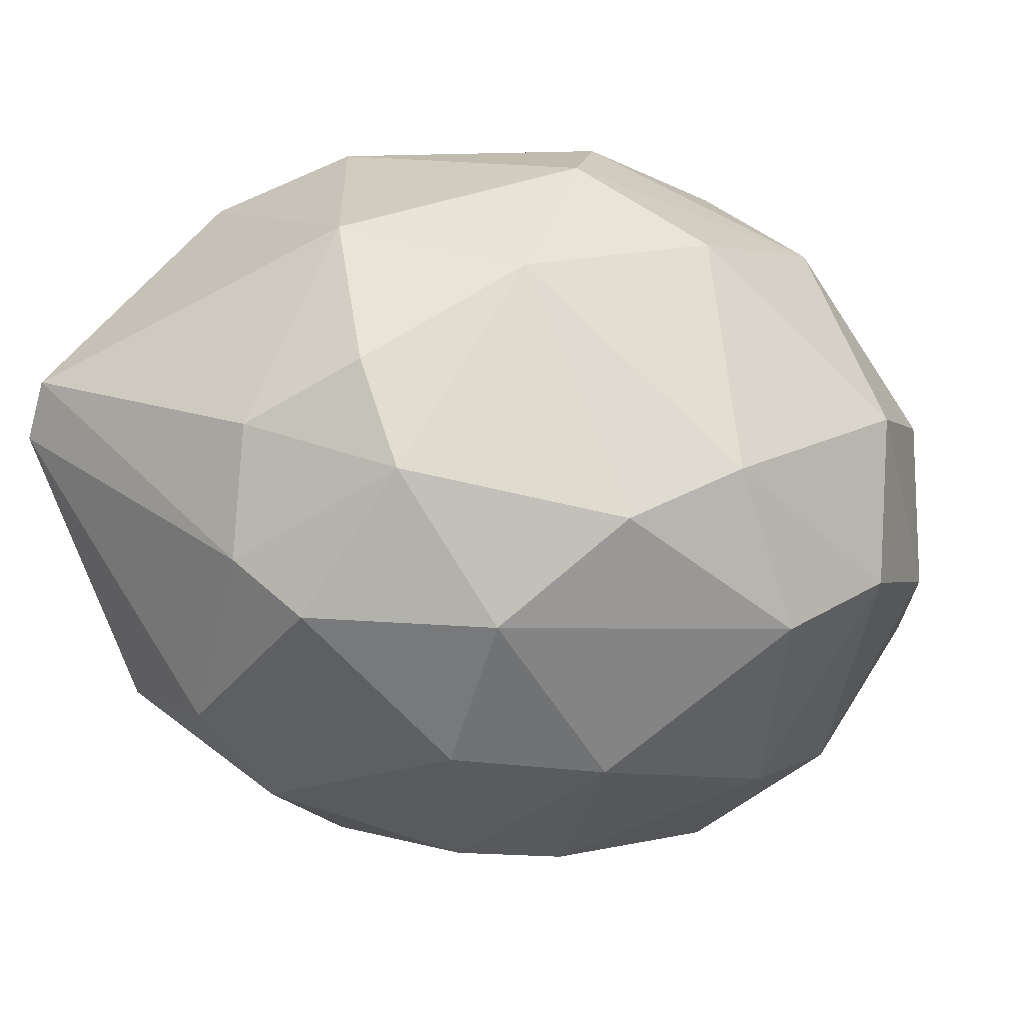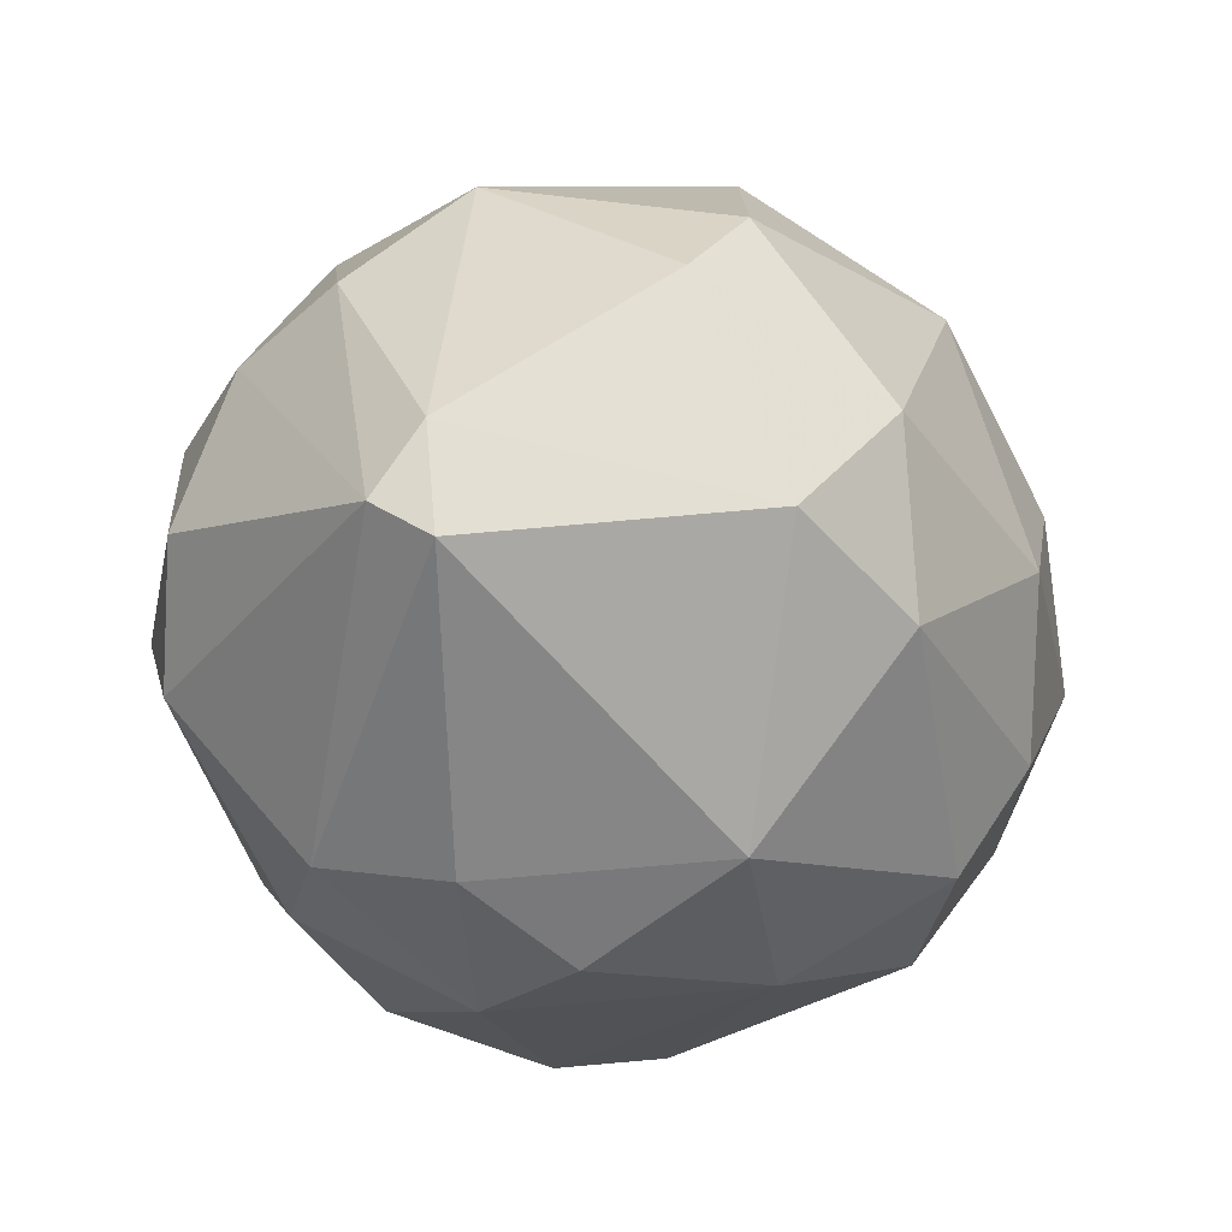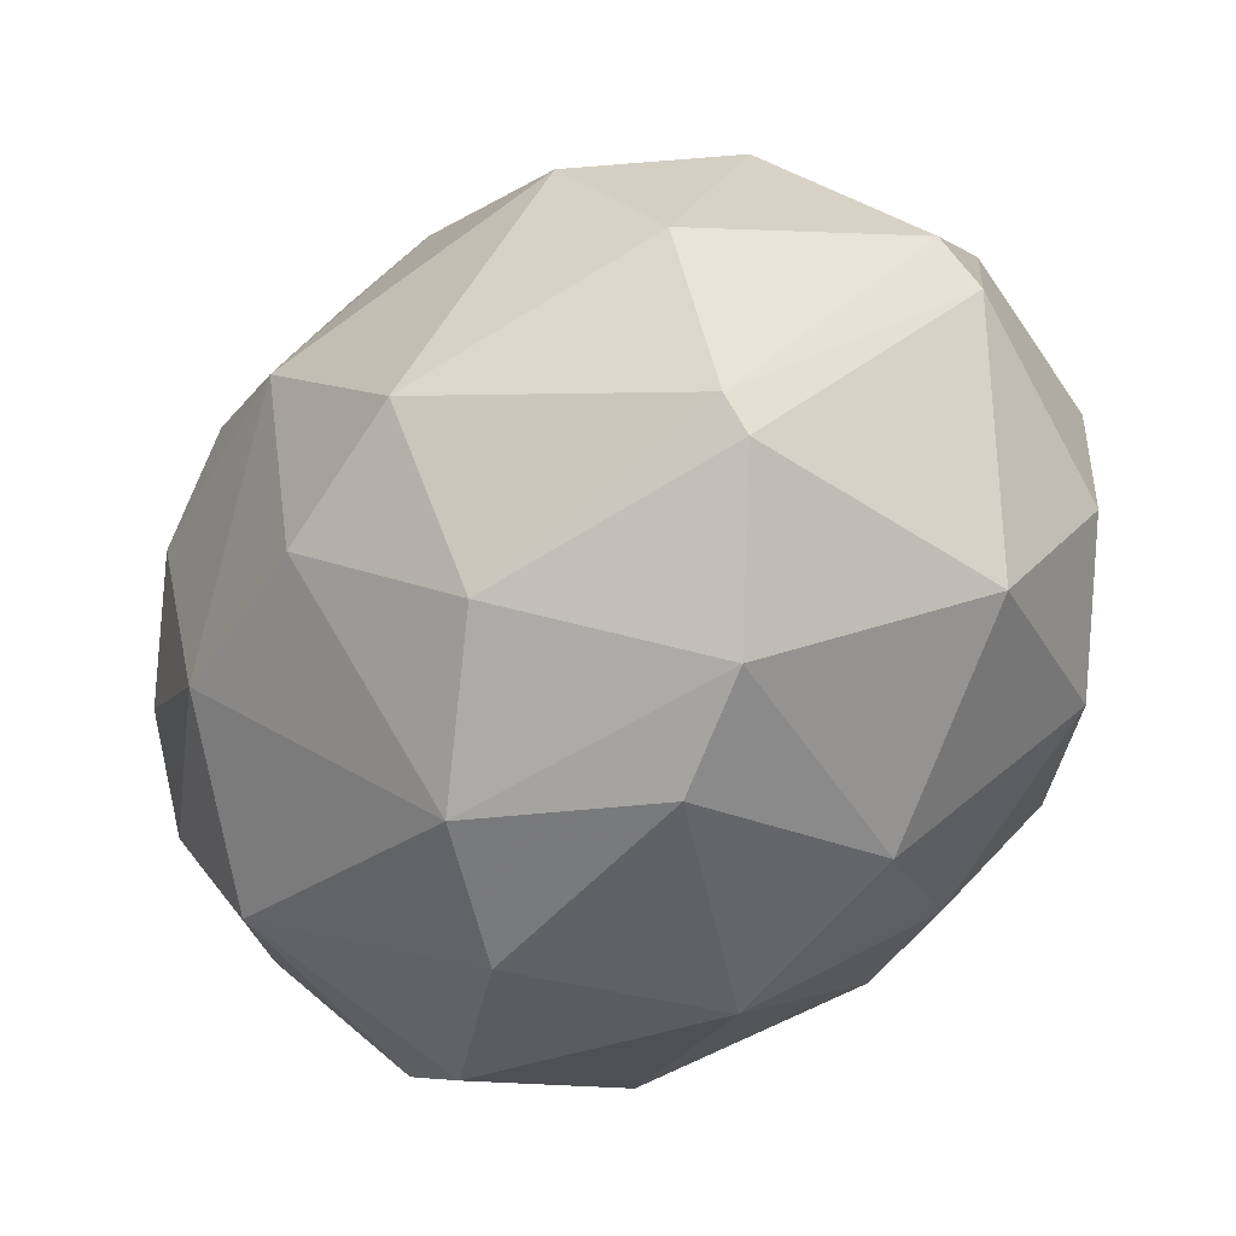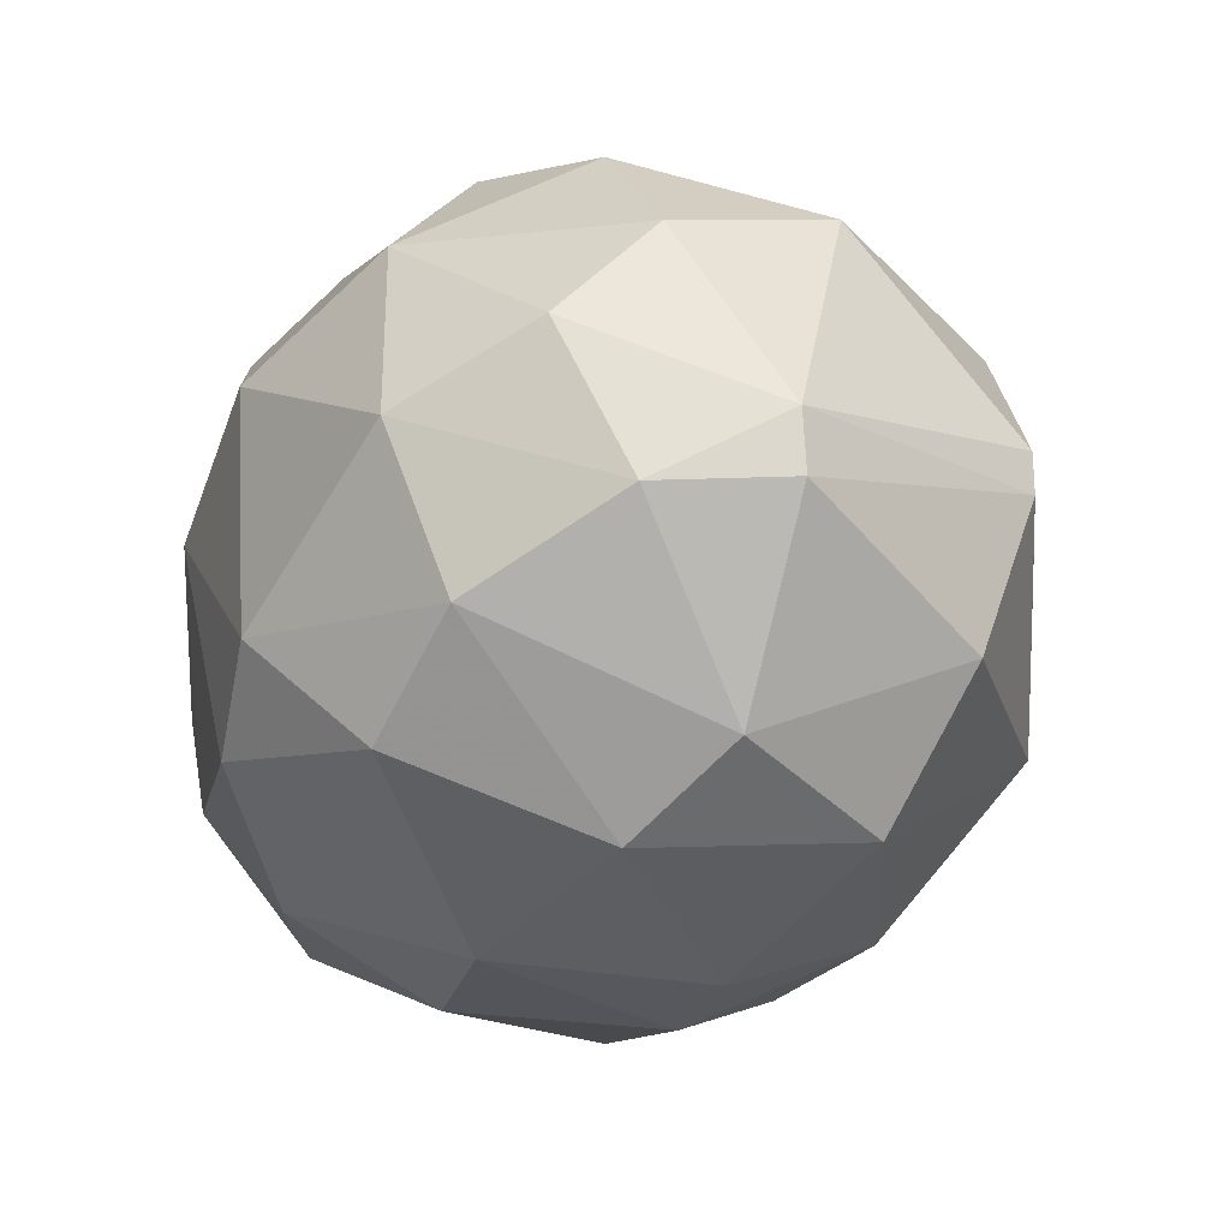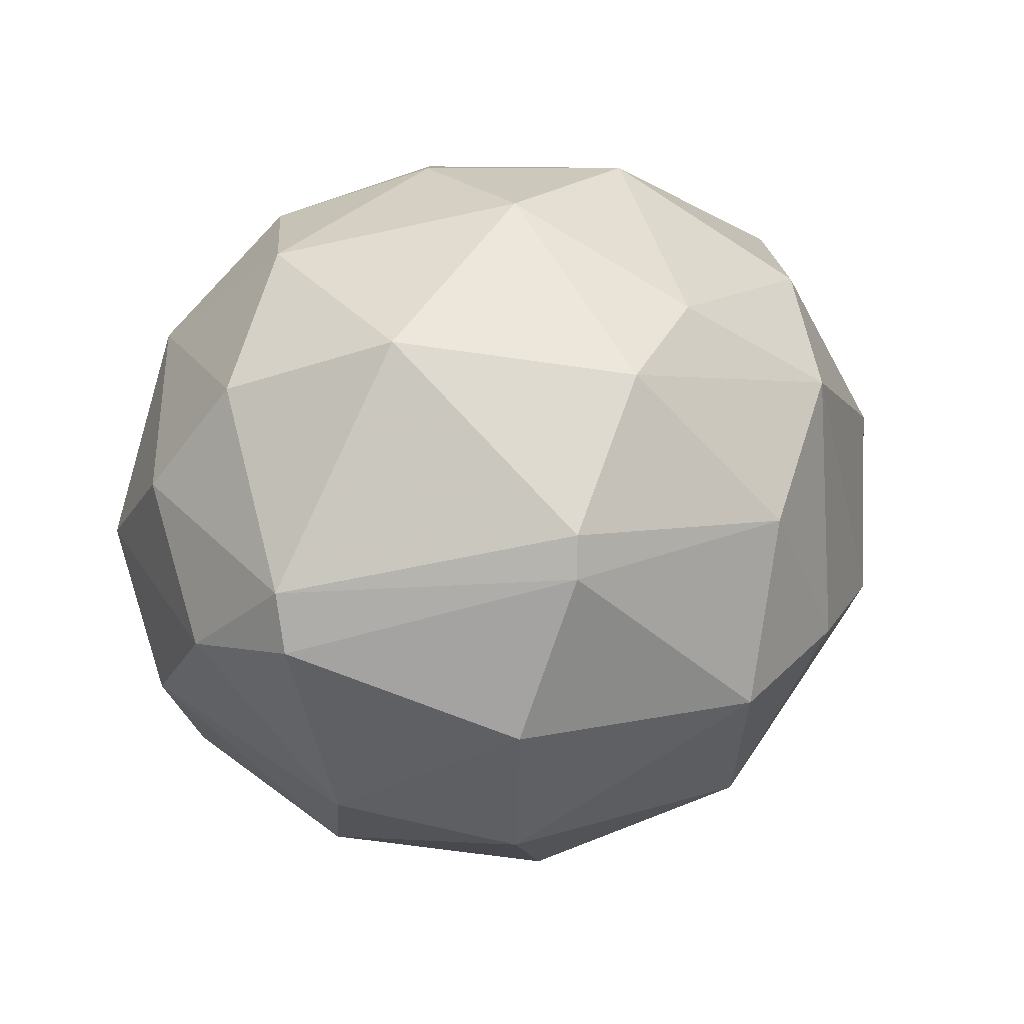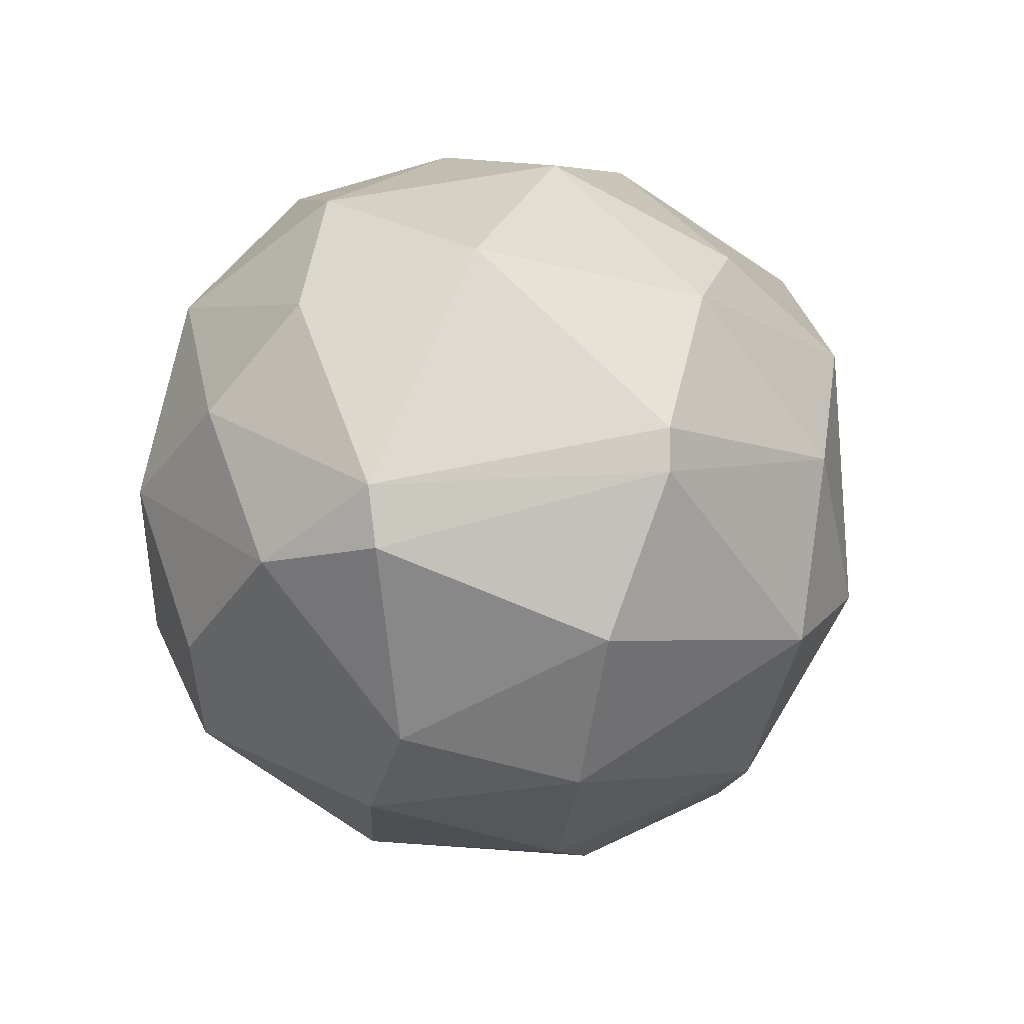
<metadata>
{"format":"obj","ext":"obj","renderer":"f3d","projection":"perspective","resolution":1024,"background":"white","views":[{"elev":-28.6,"azim":24.5,"up":"+Z"},{"elev":-55.6,"azim":-61.9,"up":"+Y"},{"elev":71.7,"azim":-28.8,"up":"+Y"},{"elev":-24.0,"azim":112.7,"up":"+Z"},{"elev":8.5,"azim":159.6,"up":"+Z"},{"elev":-5.4,"azim":147.6,"up":"+Z"}]}
</metadata>
<code>
o convex_0
v -0.0194 -0.004168 0.01124
v -0.004111 0.0517 0.02888
v -0.004111 0.0517 0.02594
v 0.02001 0.02054 0.02594
v -0.02293 0.009363 0.05064
v -0.02705 0.02641 0.004181
v -0.03999 0.02406 0.03241
v 0.005889 0.02935 0.003595
v -0.005878 0.03523 0.05006
v 0.003536 0.002304 0.04123
v -0.03587 -0.005348 0.02888
v 0.006476 0.003478 0.01242
v 0.0153 0.03583 0.0377
v -0.02763 0.04053 0.03711
v -0.0194 0.04641 0.01536
v -0.01058 -0.007104 0.03417
v 0.01354 0.04347 0.02065
v -0.009998 0.01054 0.00065
v -0.03528 0.009363 0.01007
v 0.007063 0.01995 0.04888
v -0.003524 0.0417 0.005355
v -0.03293 0.01936 0.04653
v -0.03646 0.03112 0.02006
v 0.01295 0.01701 0.008887
v -0.01469 0.001129 0.04711
v -0.008231 -0.007691 0.02242
v 0.01177 0.006421 0.03476
v -0.01705 0.02759 0.05241
v 0.005889 0.04347 0.04123
v -0.01587 0.02406 -0.000529
v -0.01587 0.04288 0.04299
v -0.007051 0.01289 0.05241
v -0.0394 0.000542 0.03005
v -0.02763 0.005833 0.005355
v 0.0153 0.01819 0.04006
v -0.03881 0.01818 0.01595
v 0.01766 0.03524 0.02006
v -0.002932 0.002891 0.005942
v -0.02528 0.000542 0.04476
v -0.001171 0.04876 0.01477
v -0.02116 0.047 0.02829
v 0.001769 -0.002987 0.03005
v -0.02352 0.03464 0.005942
v -0.02881 0.03288 0.04417
v -0.001171 0.01701 0.00065
v 0.01001 0.02994 0.04652
v 0.01295 0.008182 0.01712
v -0.03528 0.0123 0.04358
v 0.008242 0.03759 0.0083
v -0.002932 0.02464 0.05241
v -0.009998 0.04759 0.03887
v 0.01766 0.02406 0.01477
v -0.03822 -0.002993 0.02595
v -0.01528 -0.001813 0.007121
v -0.02822 0.04112 0.01888
v -0.006465 -0.005342 0.01477
v -0.02646 0.01466 0.002416
v 0.01942 0.03053 0.03064
v -0.04117 0.0176 0.02418
v 0.01412 0.04347 0.02477
v -0.03352 0.02229 0.0083
v 0.002356 0.008188 0.04711
v -0.01705 -0.007691 0.01947
v -0.009998 0.02935 6.3e-05
f 45 30 64
f 7 14 23
f 16 10 25
f 22 5 28
f 28 9 31
f 5 25 32
f 28 5 32
f 27 4 35
f 10 27 35
f 24 12 38
f 11 16 39
f 25 5 39
f 16 25 39
f 33 11 39
f 15 3 40
f 3 17 40
f 21 15 40
f 2 3 41
f 3 15 41
f 10 16 42
f 16 26 42
f 27 10 42
f 15 21 43
f 30 6 43
f 14 7 44
f 7 22 44
f 22 28 44
f 31 14 44
f 28 31 44
f 8 24 45
f 18 30 45
f 38 18 45
f 24 38 45
f 29 9 46
f 13 29 46
f 35 13 46
f 20 35 46
f 12 24 47
f 4 27 47
f 42 12 47
f 27 42 47
f 5 22 48
f 22 7 48
f 7 33 48
f 39 5 48
f 33 39 48
f 8 21 49
f 17 37 49
f 40 17 49
f 21 40 49
f 9 28 50
f 32 20 50
f 28 32 50
f 46 9 50
f 20 46 50
f 29 2 51
f 9 29 51
f 14 31 51
f 31 9 51
f 2 41 51
f 41 14 51
f 24 8 52
f 37 4 52
f 4 47 52
f 47 24 52
f 8 49 52
f 49 37 52
f 1 11 53
f 11 33 53
f 34 1 53
f 19 34 53
f 36 19 53
f 1 34 54
f 34 18 54
f 18 38 54
f 23 14 55
f 41 15 55
f 14 41 55
f 15 43 55
f 43 23 55
f 38 12 56
f 12 42 56
f 42 26 56
f 1 54 56
f 54 38 56
f 30 18 57
f 6 30 57
f 18 34 57
f 34 19 57
f 35 4 58
f 13 35 58
f 4 37 58
f 7 23 59
f 33 7 59
f 23 36 59
f 53 33 59
f 36 53 59
f 3 2 60
f 17 3 60
f 2 29 60
f 29 13 60
f 37 17 60
f 13 58 60
f 58 37 60
f 19 36 61
f 36 23 61
f 43 6 61
f 23 43 61
f 6 57 61
f 57 19 61
f 25 10 62
f 20 32 62
f 32 25 62
f 10 35 62
f 35 20 62
f 11 1 63
f 16 11 63
f 26 16 63
f 1 56 63
f 56 26 63
f 21 8 64
f 43 21 64
f 30 43 64
f 8 45 64

</code>
